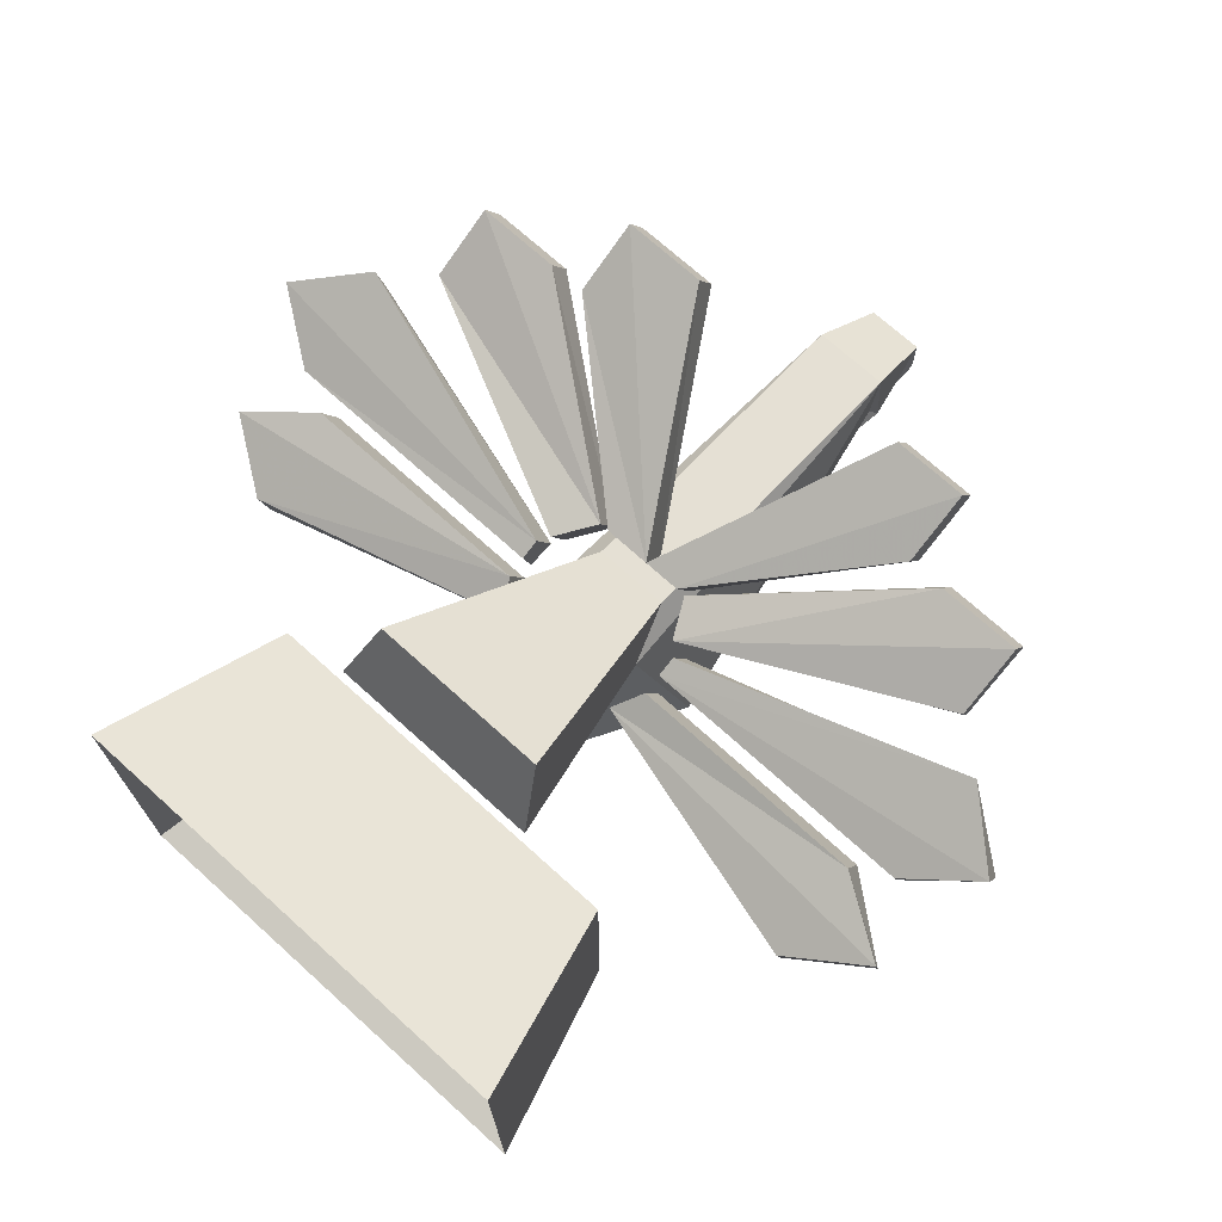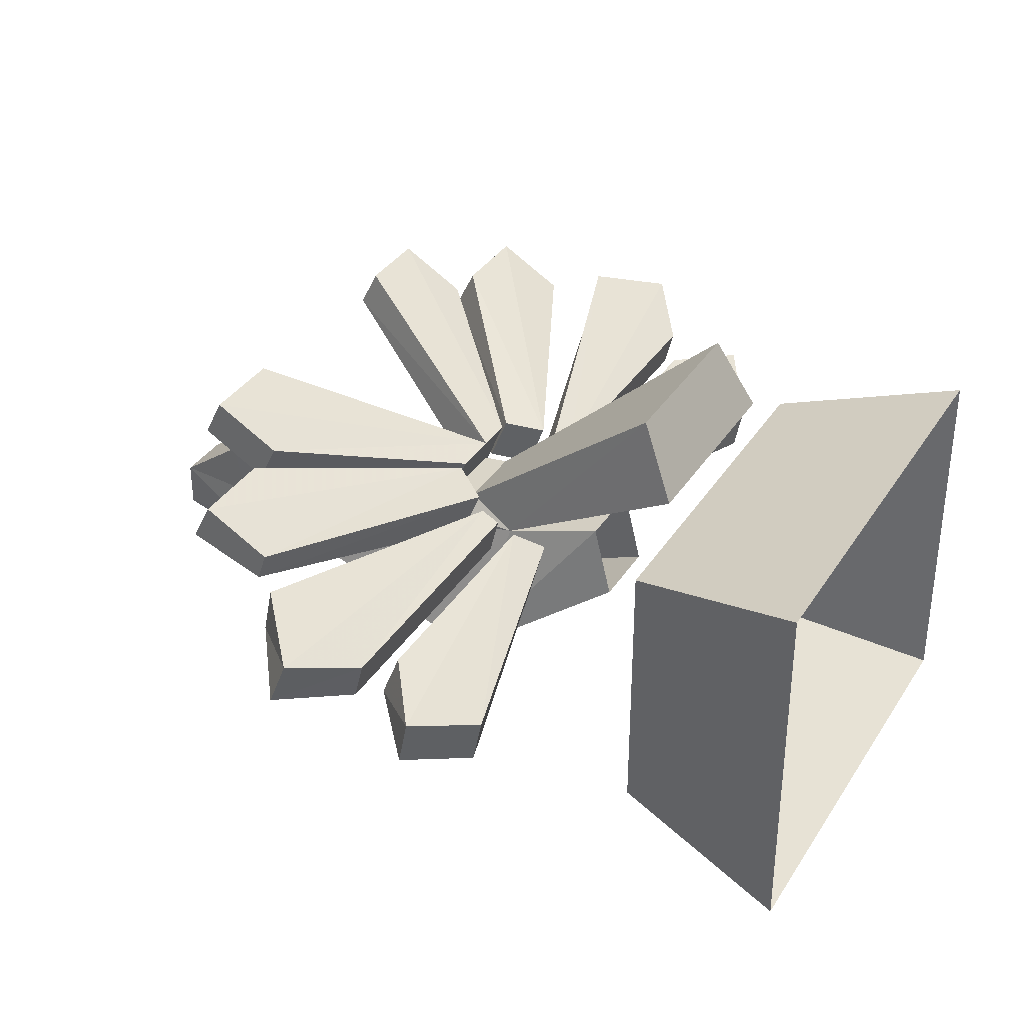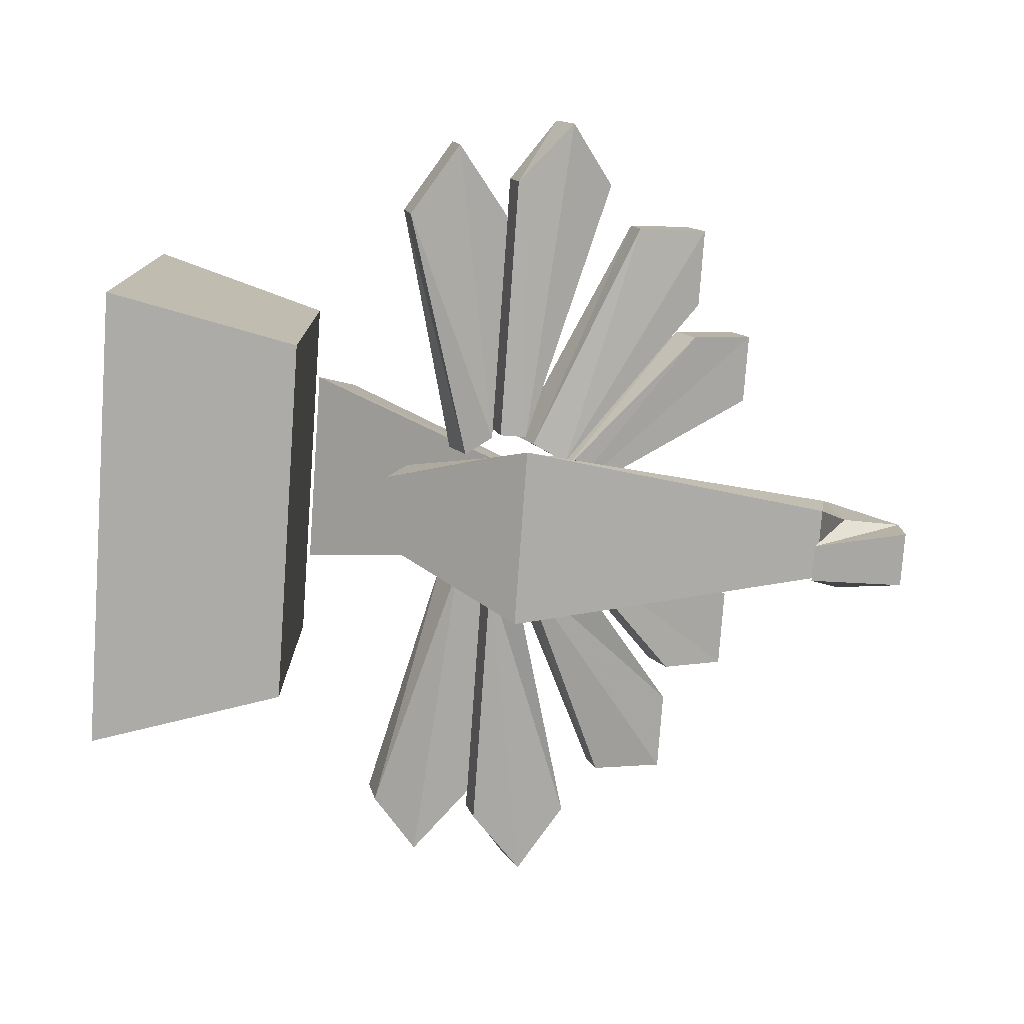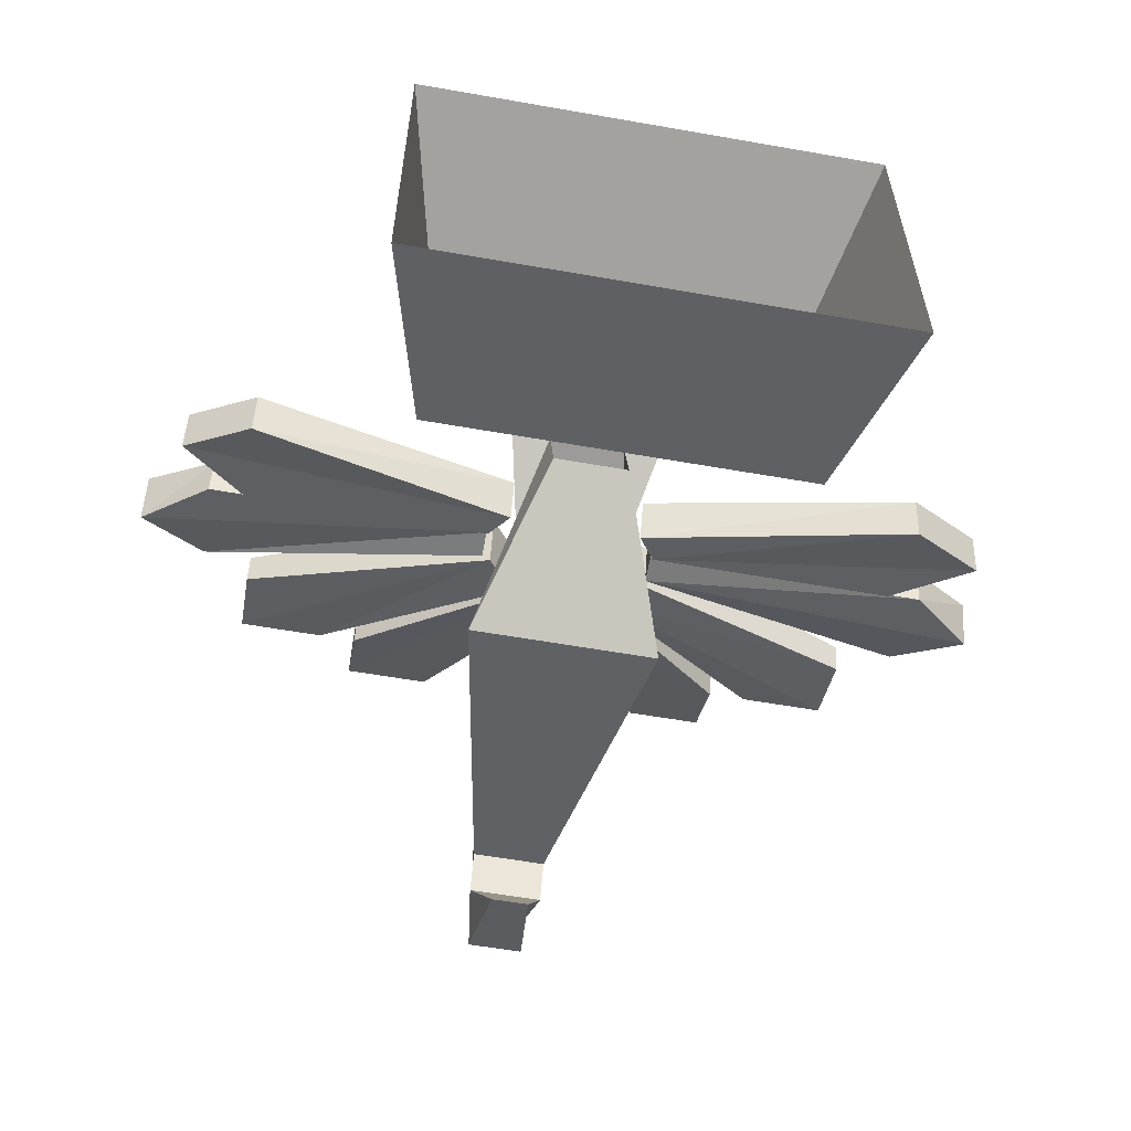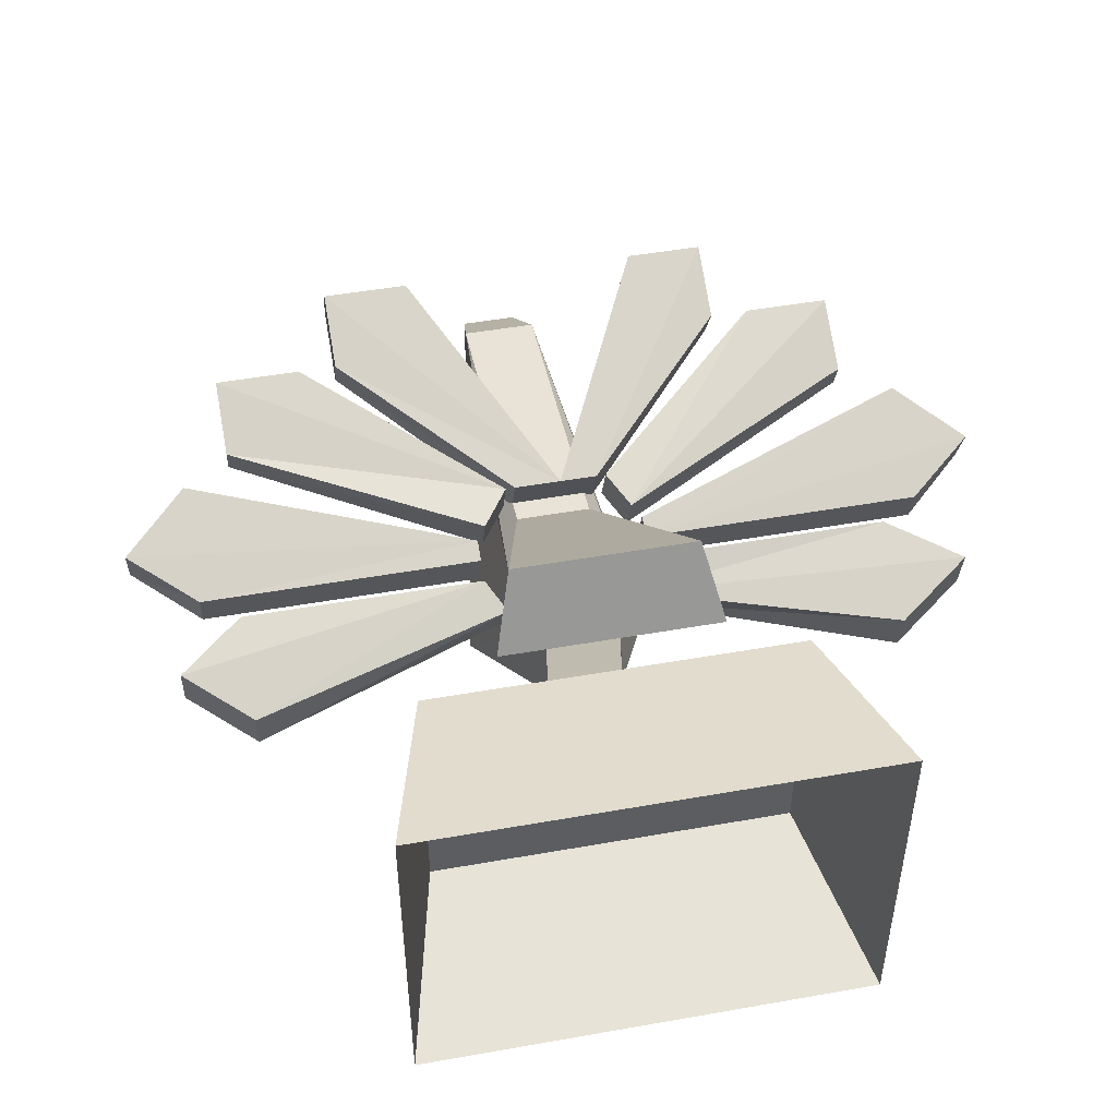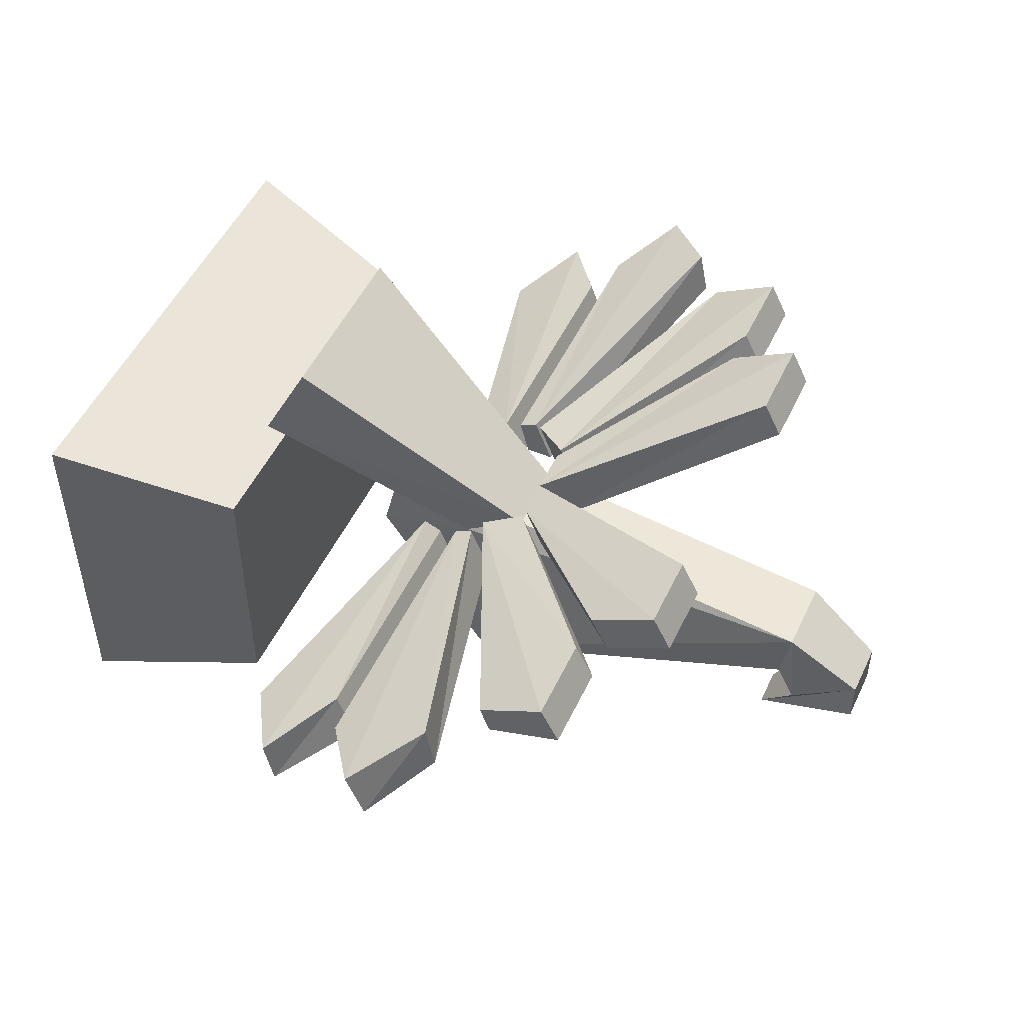
<metadata>
{"format":"obj","ext":"obj","renderer":"f3d","projection":"perspective","resolution":1024,"background":"white","views":[{"elev":71.8,"azim":-137.9,"up":"+Z"},{"elev":34.8,"azim":118.1,"up":"+Z"},{"elev":-77.6,"azim":-94.1,"up":"+Z"},{"elev":-58.5,"azim":169.7,"up":"+Z"},{"elev":48.9,"azim":168.9,"up":"+Z"},{"elev":50.8,"azim":-65.2,"up":"+Z"}]}
</metadata>
<code>
o object/statue/7
v -25 0 20
v -25 0 -20
v -20 -20 -15
v -20 -20 15
v 25 0 20
v 20 -20 15
v 25 0 -20
v 20 -20 -15
v 0 -51 7
v 13 -73 19
v 13 -71 23
v 0 -49 12
v 5 -51 7
v 22 -73 19
v 22 -71 23
v 22 -64 19
v 5 -49 12
v 22 -66 15
v 9 -45 11
v 35 -57 15
v 35 -58 12
v 9 -47 6
v 6 -49 12
v 35 -64 19
v 35 -66 15
v 26 -66 15
v 6 -51 7
v 26 -64 19
v 10 -46 5
v 40 -54 10
v 40 -53 15
v 10 -44 10
v 10 -43 5
v 47 -49 7
v 47 -47 12
v 40 -42 9
v 10 -42 9
v 40 -43 5
v 8 -37 6
v 36 -30 3
v 36 -31 -2
v 8 -39 2
v 10 -40 8
v 43 -35 6
v 43 -36 1
v 36 -42 3
v 10 -42 3
v 36 -40 8
v -12 -71 23
v -12 -73 19
v -4 -49 12
v -20 -71 23
v -20 -73 19
v -20 -66 15
v -4 -51 7
v -20 -64 19
v -7 -47 6
v -33 -58 12
v -33 -57 15
v -7 -45 11
v -5 -51 7
v -33 -66 15
v -33 -64 19
v -24 -64 19
v -5 -49 12
v -24 -66 15
v -8 -44 10
v -38 -53 15
v -38 -54 10
v -8 -46 5
v -8 -42 9
v -45 -47 12
v -45 -49 7
v -38 -43 5
v -8 -43 5
v -38 -42 9
v -6 -39 2
v -34 -31 -2
v -34 -30 3
v -6 -37 6
v -8 -42 3
v -42 -36 1
v -42 -35 6
v -34 -40 8
v -8 -40 8
v -34 -42 3
v 3 -79 -12
v -1 -79 -12
v -3 -83 -6
v 5 -83 -6
v 4 -90 -7
v -2 -90 -7
v -2 -90 -2
v -3 -82 4
v -3 -81 -2
v 5 -81 -2
v 4 -90 -2
v 5 -82 4
v 5 -48 8
v -3 -48 8
v -5 -42 6
v -9 -46 -10
v 11 -46 -10
v 7 -42 6
v -3 -30 0
v 5 -30 0
v 5 -32 8
v -11 -20 20
v 12 -20 20
v 10 -24 28
v -3 -32 8
v -9 -24 28
v -25 0 20
v -25 0 20
v -25 0 20
v -25 0 20
v -25 0 20
v -25 0 20
v -25 0 20
v -25 0 20
v -25 0 20
v -25 0 20
v -25 0 20
v -25 0 20
v -25 0 20
v -25 0 20
v -25 0 20
v -25 0 20
f 1 2 3
f 1 3 4
f 1 4 5
f 5 4 6
f 5 6 7
f 7 6 8
f 7 8 2
f 2 8 3
f 3 8 4
f 4 8 6
f 9 10 11
f 9 11 12
f 9 12 13
f 9 13 10
f 10 13 14
f 10 14 15
f 10 15 11
f 11 15 12
f 12 15 16
f 12 16 17
f 12 17 13
f 13 17 18
f 13 18 14
f 14 18 16
f 14 16 15
f 18 17 16
f 19 20 21
f 19 21 22
f 19 22 23
f 19 23 20
f 20 23 24
f 20 24 25
f 20 25 21
f 21 25 22
f 22 25 26
f 22 26 27
f 22 27 23
f 23 27 28
f 23 28 24
f 24 28 26
f 24 26 25
f 28 27 26
f 29 30 31
f 29 31 32
f 29 32 33
f 29 33 30
f 30 33 34
f 30 34 35
f 30 35 31
f 31 35 32
f 32 35 36
f 32 36 37
f 32 37 33
f 33 37 38
f 33 38 34
f 34 38 36
f 34 36 35
f 38 37 36
f 39 40 41
f 39 41 42
f 39 42 43
f 39 43 40
f 40 43 44
f 40 44 45
f 40 45 41
f 41 45 42
f 42 45 46
f 42 46 47
f 42 47 43
f 43 47 48
f 43 48 44
f 44 48 46
f 44 46 45
f 48 47 46
f 12 49 50
f 12 50 9
f 12 9 51
f 12 51 49
f 49 51 52
f 49 52 53
f 49 53 50
f 50 53 9
f 9 53 54
f 9 54 55
f 9 55 51
f 51 55 56
f 51 56 52
f 52 56 54
f 52 54 53
f 56 55 54
f 57 58 59
f 57 59 60
f 57 60 61
f 57 61 58
f 58 61 62
f 58 62 63
f 58 63 59
f 59 63 60
f 60 63 64
f 60 64 65
f 60 65 61
f 61 65 66
f 61 66 62
f 62 66 64
f 62 64 63
f 66 65 64
f 67 68 69
f 67 69 70
f 67 70 71
f 67 71 68
f 68 71 72
f 68 72 73
f 68 73 69
f 69 73 70
f 70 73 74
f 70 74 75
f 70 75 71
f 71 75 76
f 71 76 72
f 72 76 74
f 72 74 73
f 76 75 74
f 77 78 79
f 77 79 80
f 77 80 81
f 77 81 78
f 78 81 82
f 78 82 83
f 78 83 79
f 79 83 80
f 80 83 84
f 80 84 85
f 80 85 81
f 81 85 86
f 81 86 82
f 82 86 84
f 82 84 83
f 86 85 84
f 87 88 89
f 87 89 90
f 87 90 91
f 87 91 88
f 88 91 92
f 88 92 93
f 88 93 89
f 89 93 94
f 89 94 95
f 89 95 90
f 90 95 96
f 90 96 97
f 90 97 91
f 91 97 92
f 92 97 93
f 93 97 98
f 93 98 94
f 94 98 99
f 94 99 100
f 94 100 101
f 94 101 102
f 94 102 95
f 95 102 96
f 96 102 103
f 96 103 104
f 96 104 98
f 96 98 97
f 103 102 105
f 103 105 106
f 103 106 107
f 103 107 104
f 104 107 101
f 104 101 108
f 104 108 109
f 104 109 110
f 104 110 99
f 104 99 98
f 107 111 101
f 101 111 105
f 101 105 102
f 112 110 109
f 112 109 108
f 112 108 100
f 112 100 110
f 110 100 99
f 108 101 100

</code>
